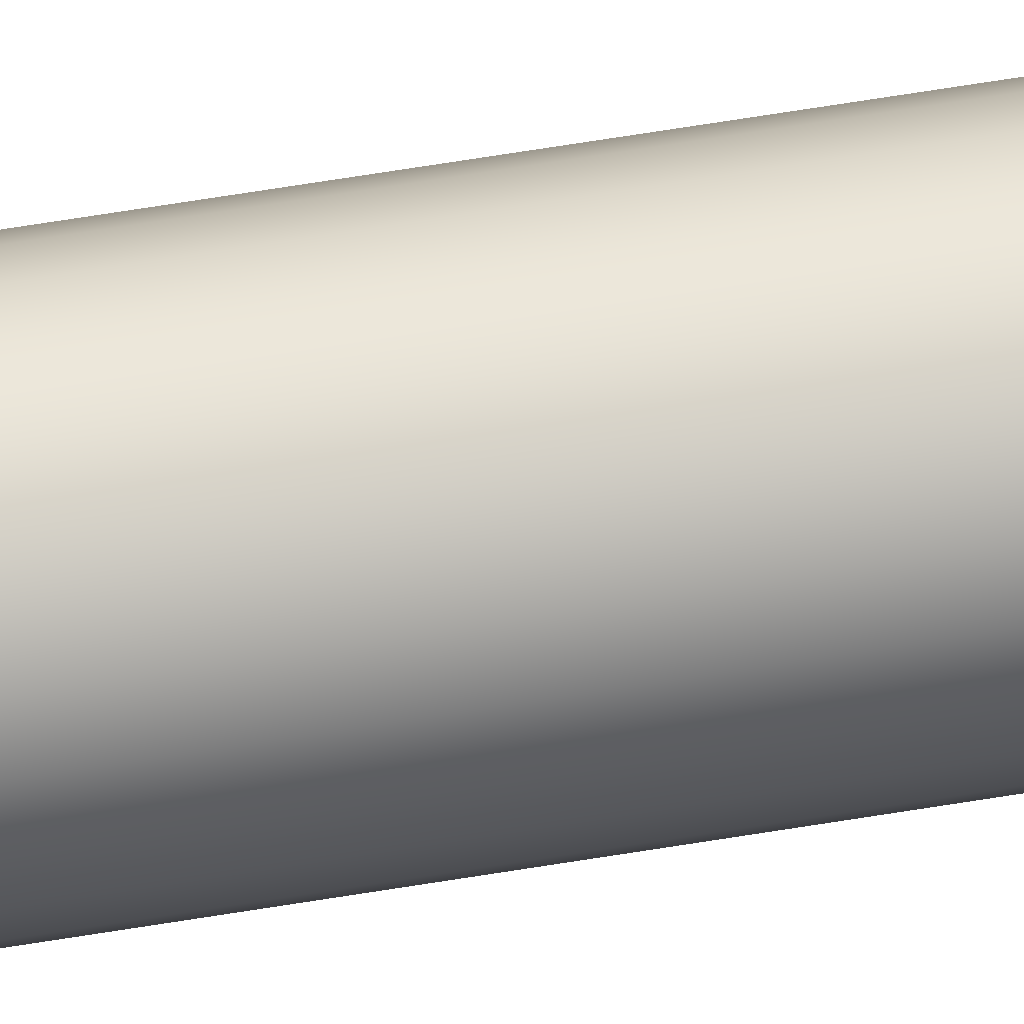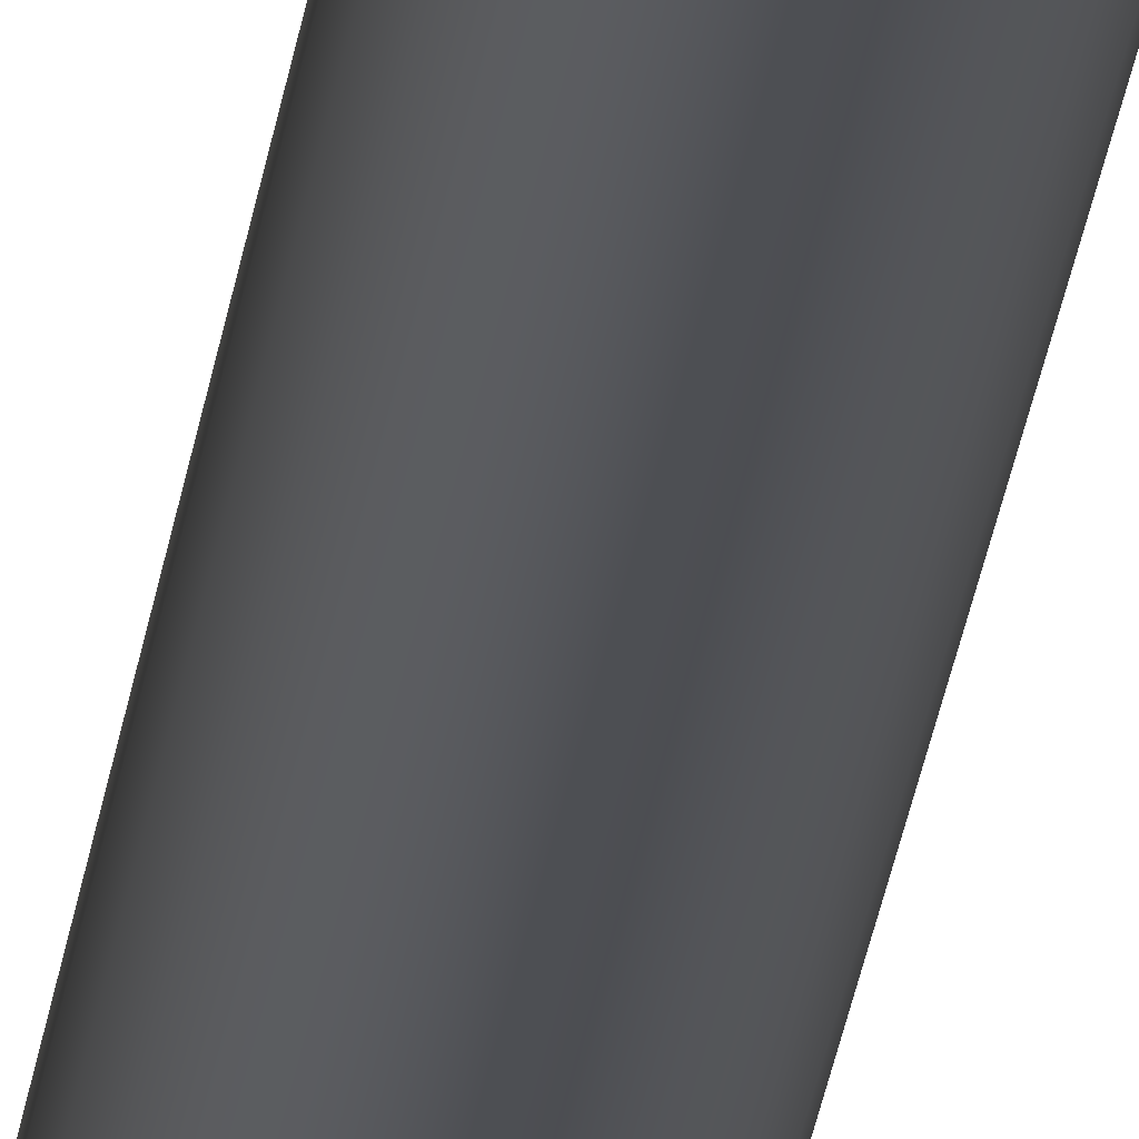
<metadata>
{"format":"obj","ext":"obj","renderer":"f3d","projection":"perspective","resolution":1024,"background":"white","views":[{"elev":46.6,"azim":78.3,"up":"+Z"},{"elev":-17.6,"azim":-4.8,"up":"+Z"}]}
</metadata>
<code>
g Body1
v -4 300 0
v -3.864 300 -1.035
v -3.464 300 -2
v -2.828 300 -2.828
v -2 300 -3.464
v -1.035 300 -3.864
v 0 300 -4
v 1.035 300 -3.864
v 2 300 -3.464
v 2.828 300 -2.828
v 3.464 300 -2
v 3.864 300 -1.035
v 4 300 0
v 3.864 300 1.035
v 3.464 300 2
v 2.828 300 2.828
v 2 300 3.464
v 1.035 300 3.864
v 0 300 4
v -1.035 300 3.864
v -2 300 3.464
v -2.828 300 2.828
v -3.464 300 2
v -3.864 300 1.035
v -4 0 0
v -3.864 0 1.035
v -3.464 0 2
v -2.828 0 2.828
v -2 0 3.464
v -1.035 0 3.864
v 0 0 4
v 1.035 0 3.864
v 2 0 3.464
v 2.828 0 2.828
v 3.464 0 2
v 3.864 0 1.035
v 4 0 0
v 3.864 0 -1.035
v 3.464 0 -2
v 2.828 0 -2.828
v 2 0 -3.464
v 1.035 0 -3.864
v 0 0 -4
v -1.035 0 -3.864
v -2 0 -3.464
v -2.828 0 -2.828
v -3.464 0 -2
v -3.864 0 -1.035
f 2 48 1
f 1 48 25
f 1 25 24
f 24 25 26
f 24 26 23
f 23 26 27
f 23 27 22
f 22 27 28
f 22 28 21
f 21 28 29
f 21 29 20
f 20 29 30
f 20 30 19
f 19 30 31
f 19 31 18
f 18 31 32
f 18 32 17
f 17 32 33
f 17 33 16
f 16 33 34
f 16 34 15
f 15 34 35
f 15 35 14
f 14 35 36
f 14 36 13
f 13 36 37
f 13 37 12
f 12 37 38
f 12 38 11
f 11 38 39
f 11 39 10
f 10 39 40
f 10 40 9
f 9 40 41
f 9 41 8
f 8 41 42
f 8 42 7
f 7 42 43
f 7 43 6
f 6 43 44
f 6 44 5
f 5 44 45
f 5 45 4
f 4 45 46
f 4 46 3
f 3 46 47
f 3 47 2
f 2 47 48
f 24 14 1
f 1 14 13
f 1 13 2
f 2 13 12
f 2 12 3
f 3 12 11
f 3 11 4
f 4 11 10
f 4 10 5
f 5 10 9
f 5 9 6
f 6 9 8
f 6 8 7
f 14 24 15
f 15 24 23
f 15 23 16
f 16 23 22
f 16 22 17
f 17 22 21
f 17 21 18
f 18 21 20
f 18 20 19
f 48 38 25
f 25 38 37
f 25 37 26
f 26 37 36
f 26 36 27
f 27 36 35
f 27 35 28
f 28 35 34
f 28 34 29
f 29 34 33
f 29 33 30
f 30 33 32
f 30 32 31
f 38 48 39
f 39 48 47
f 39 47 40
f 40 47 46
f 40 46 41
f 41 46 45
f 41 45 42
f 42 45 44
f 42 44 43

</code>
